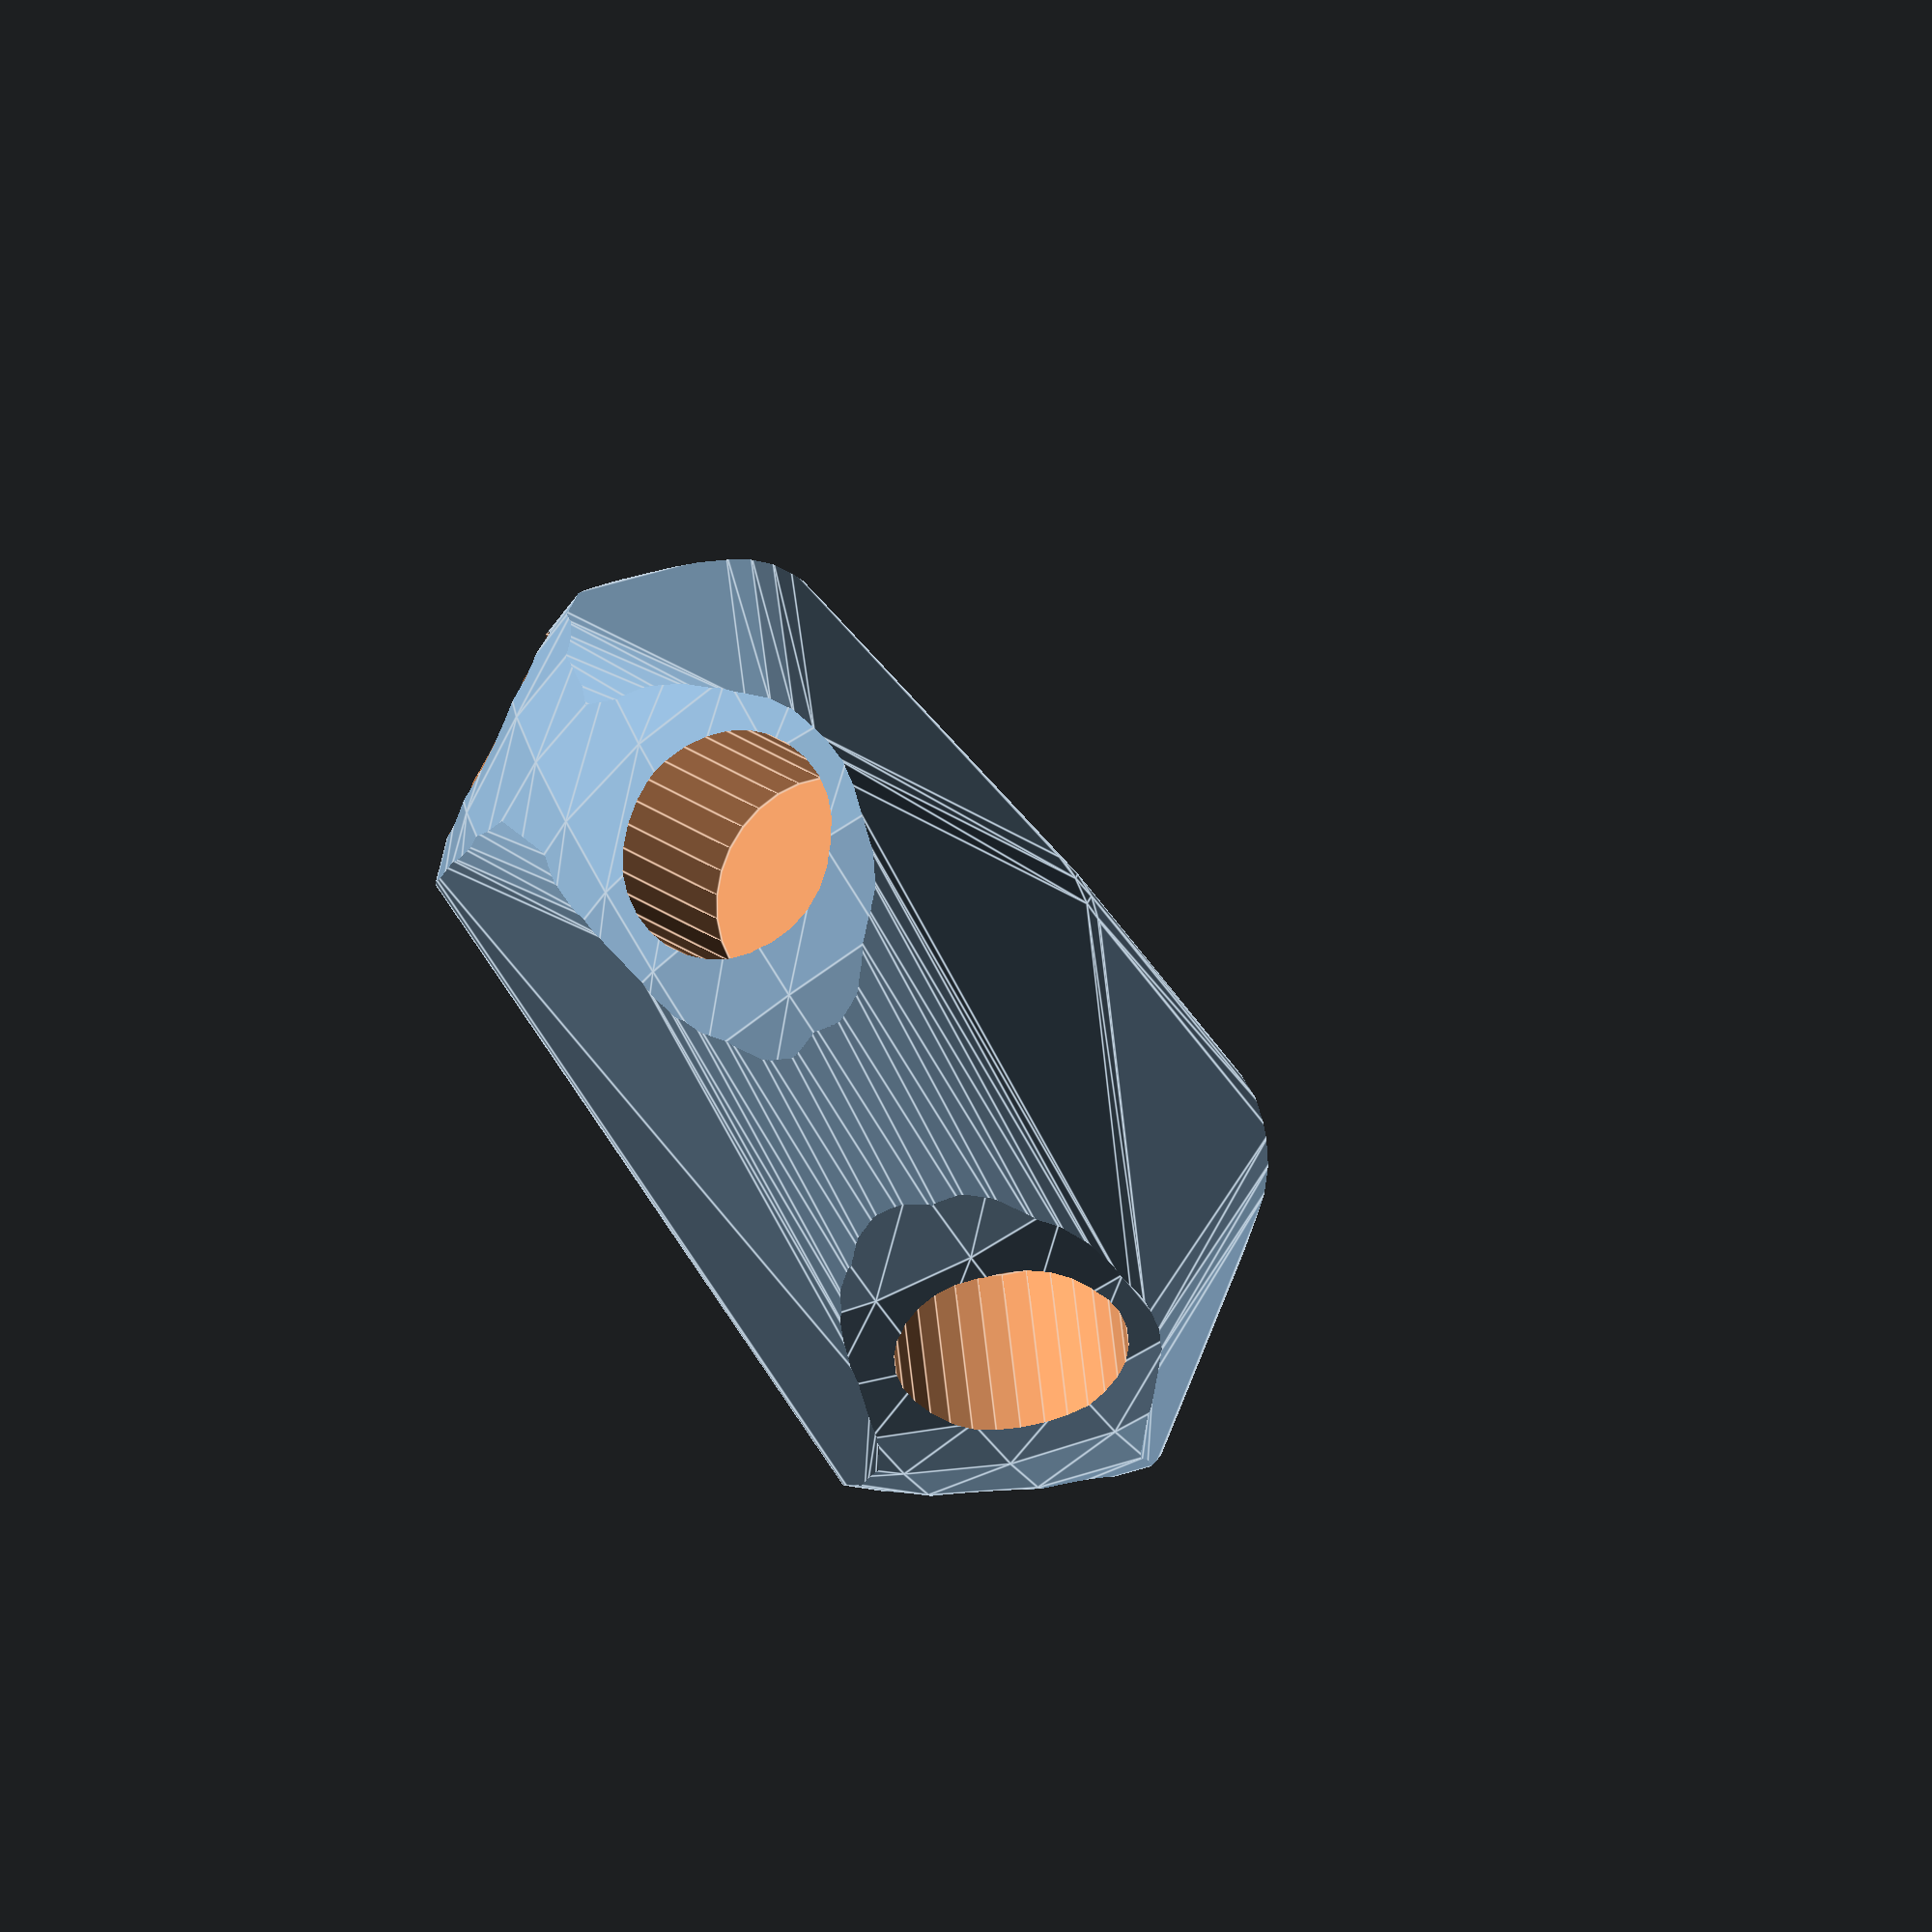
<openscad>


difference() {
	intersection() {
		hull() {
			rotate(a = -88.7188562033, v = [0.6123577541, 0.7902645676, -0.0000000000]) {
				rotate(a = -90.0000000000, v = [0.9914448614, -0.1305261922, 0.0000000000]) {
					cylinder(h = 60, r = 16.2000000000);
				}
			}
			rotate(a = -88.7188562033, v = [0.6123577541, 0.7902645676, -0.0000000000]) {
				rotate(a = -90.0000000000, v = [-0.3826834324, 0.9238795325, 0.0000000000]) {
					cylinder(h = 60, r = 16.2000000000);
				}
			}
			rotate(a = -88.7188562033, v = [0.6123577541, 0.7902645676, -0.0000000000]) {
				rotate(a = -30.9572897354, v = [0.4923414385, -0.1490174748, 0.0000000000]) {
					cylinder(h = 60, r = 16.2000000000);
				}
			}
			rotate(a = -88.7188562033, v = [0.6123577541, 0.7902645676, -0.0000000000]) {
				rotate(a = -44.4101790692, v = [-0.3307182727, 0.6167104946, 0.0000000000]) {
					cylinder(h = 60, r = 16.2000000000);
				}
			}
			rotate(a = -88.7188562033, v = [0.6123577541, 0.7902645676, -0.0000000000]) {
				rotate(a = -133.7770785757, v = [0.6598396710, -0.2931708240, 0.0000000000]) {
					cylinder(h = 60, r = 16.2000000000);
				}
			}
			rotate(a = -88.7188562033, v = [0.6123577541, 0.7902645676, -0.0000000000]) {
				rotate(a = -147.4470048335, v = [-0.4127226266, 0.3452383875, 0.0000000000]) {
					cylinder(h = 60, r = 16.2000000000);
				}
			}
		}
		sphere(r = 60);
	}
	union() {
		rotate(a = -88.7188562033, v = [0.6123577541, 0.7902645676, -0.0000000000]) {
			rotate(a = -90.0000000000, v = [0.9914448614, -0.1305261922, 0.0000000000]) {
				translate(v = [0, 0, 35]) {
					cylinder(h = 100, r = 13.2000000000);
				}
			}
		}
		rotate(a = -88.7188562033, v = [0.6123577541, 0.7902645676, -0.0000000000]) {
			rotate(a = -90.0000000000, v = [-0.3826834324, 0.9238795325, 0.0000000000]) {
				translate(v = [0, 0, 35]) {
					cylinder(h = 100, r = 13.2000000000);
				}
			}
		}
		rotate(a = -88.7188562033, v = [0.6123577541, 0.7902645676, -0.0000000000]) {
			rotate(a = -30.9572897354, v = [0.4923414385, -0.1490174748, 0.0000000000]) {
				translate(v = [0, 0, 35]) {
					cylinder(h = 100, r = 13.2000000000);
				}
			}
		}
		rotate(a = -88.7188562033, v = [0.6123577541, 0.7902645676, -0.0000000000]) {
			rotate(a = -44.4101790692, v = [-0.3307182727, 0.6167104946, 0.0000000000]) {
				translate(v = [0, 0, 35]) {
					cylinder(h = 100, r = 13.2000000000);
				}
			}
		}
		rotate(a = -88.7188562033, v = [0.6123577541, 0.7902645676, -0.0000000000]) {
			rotate(a = -133.7770785757, v = [0.6598396710, -0.2931708240, 0.0000000000]) {
				translate(v = [0, 0, 35]) {
					cylinder(h = 100, r = 13.2000000000);
				}
			}
		}
		rotate(a = -88.7188562033, v = [0.6123577541, 0.7902645676, -0.0000000000]) {
			rotate(a = -147.4470048335, v = [-0.4127226266, 0.3452383875, 0.0000000000]) {
				translate(v = [0, 0, 35]) {
					cylinder(h = 100, r = 13.2000000000);
				}
			}
		}
	}
}
</openscad>
<views>
elev=259.7 azim=58.4 roll=235.9 proj=o view=edges
</views>
